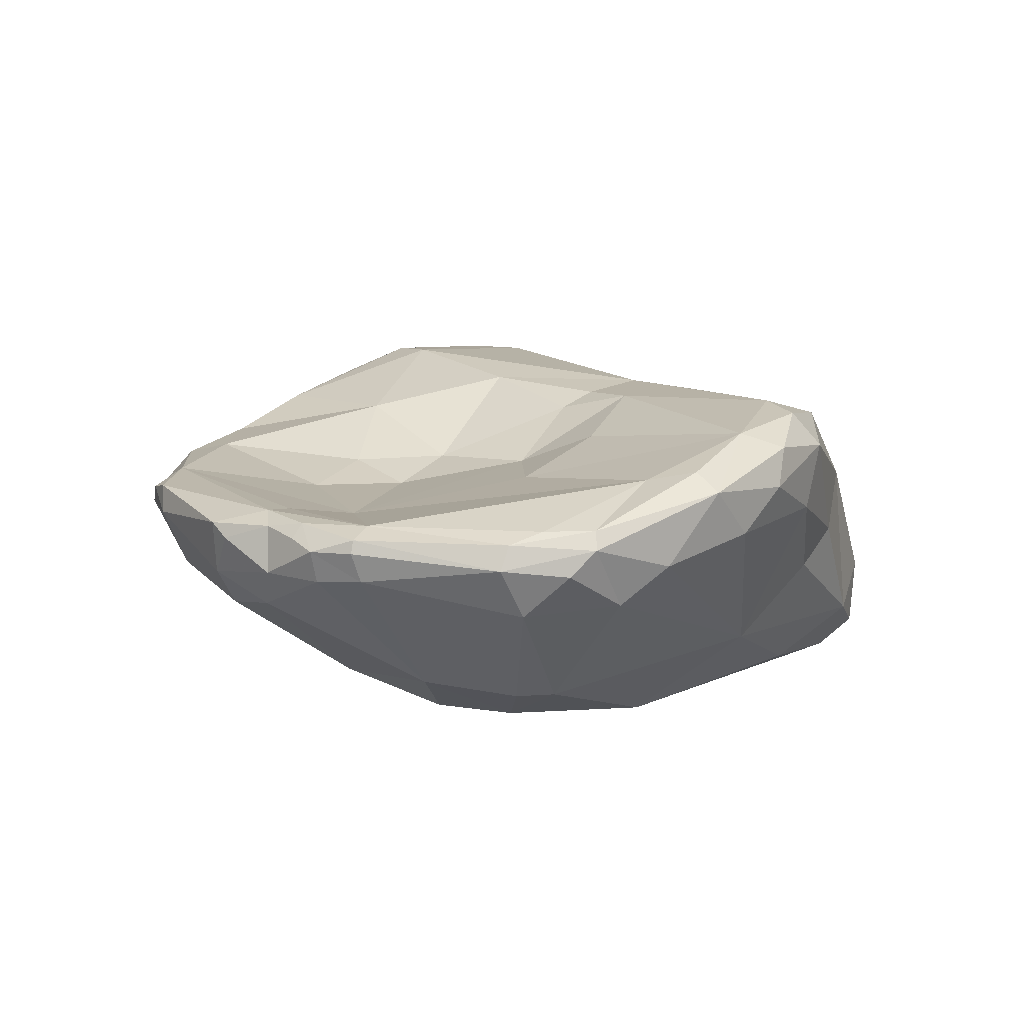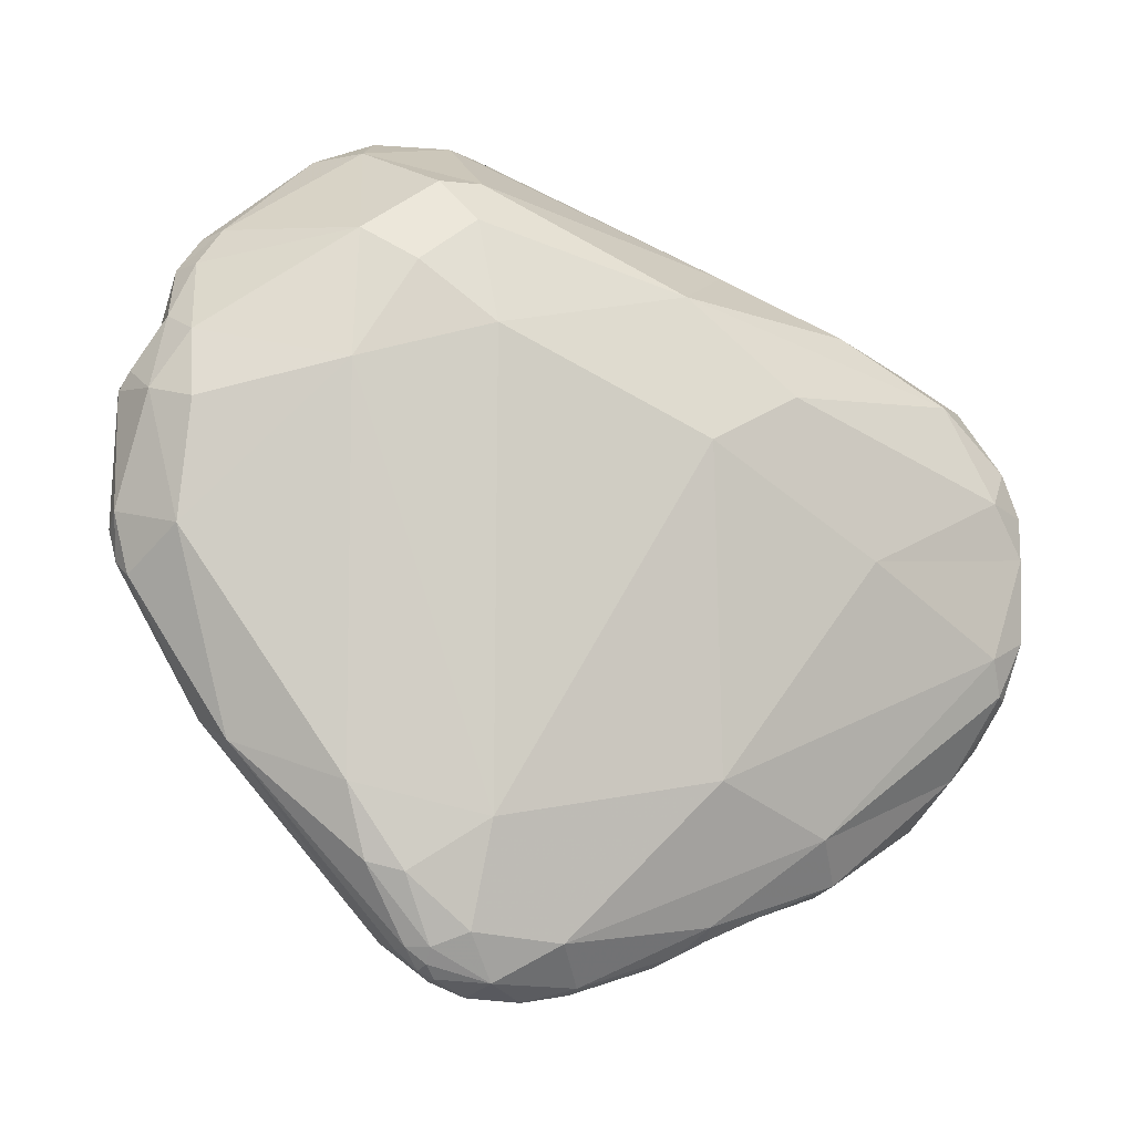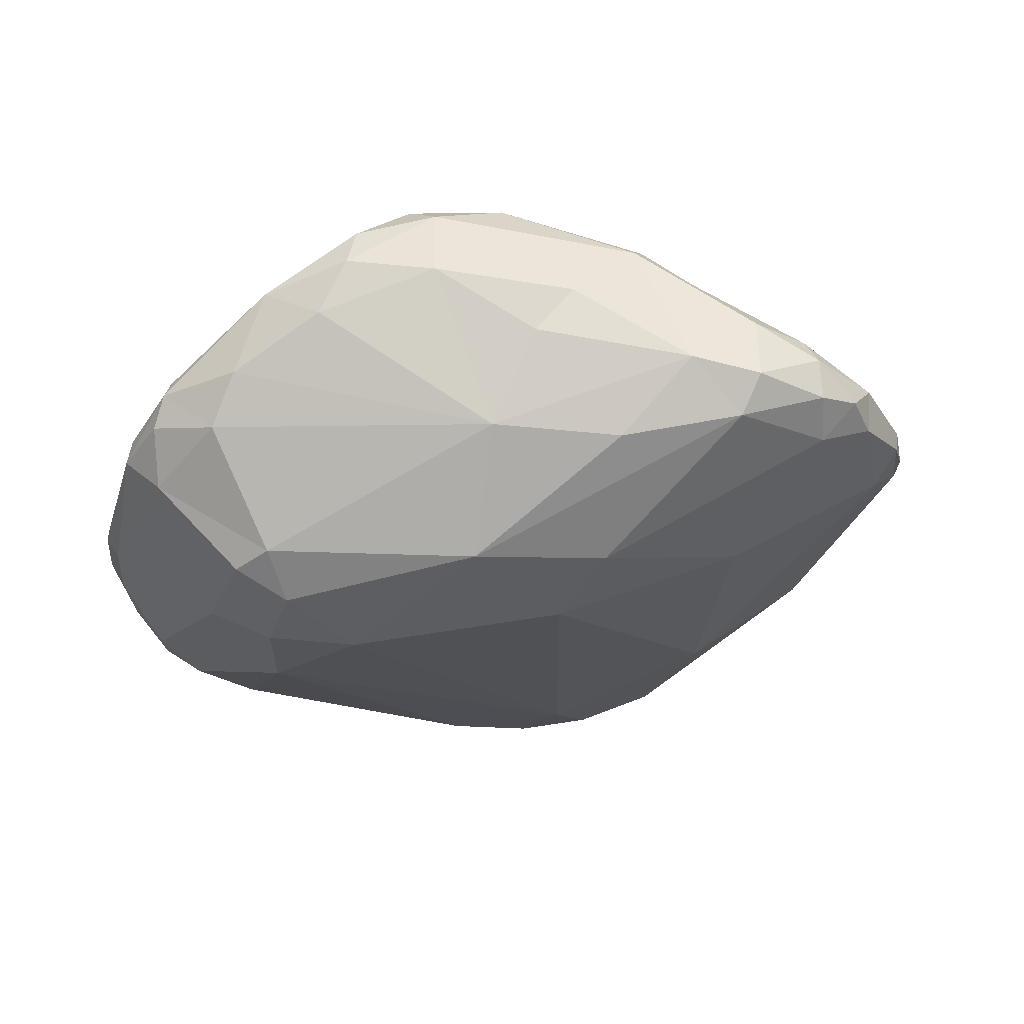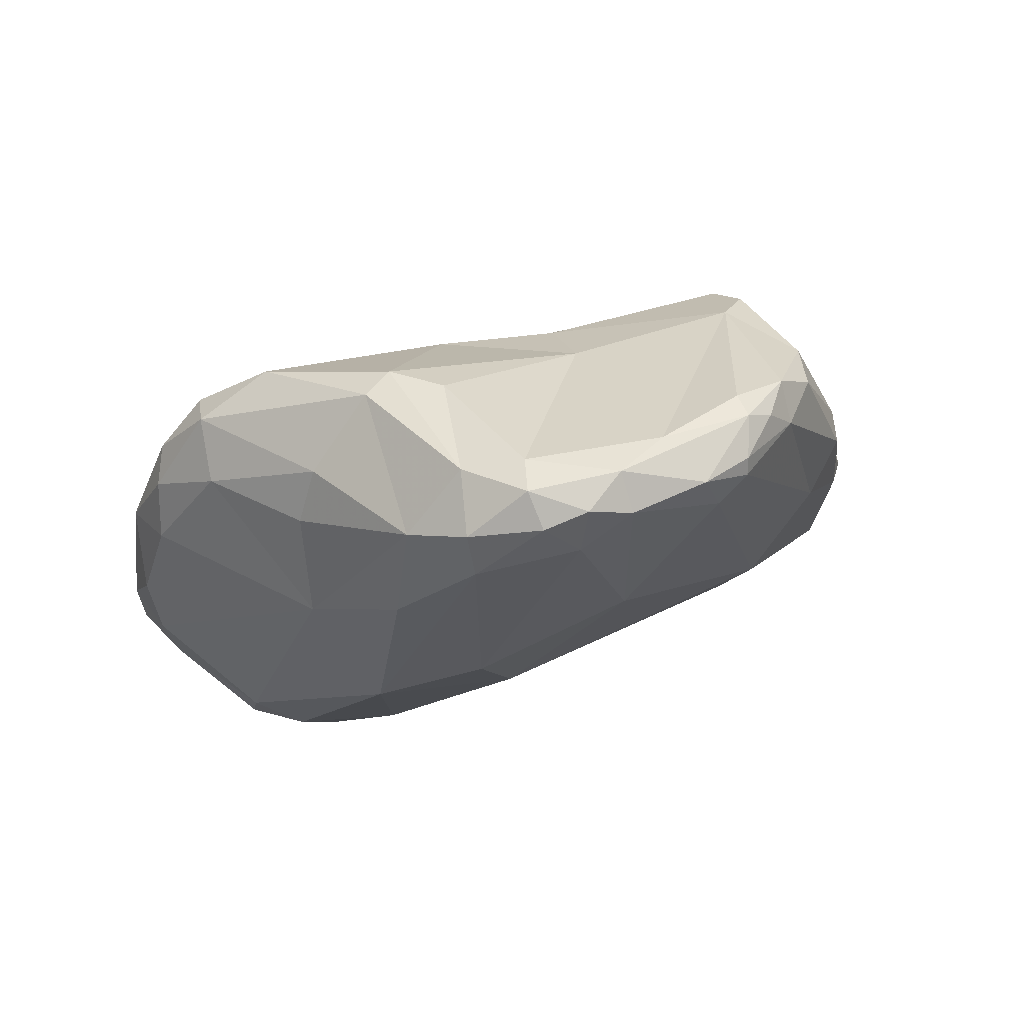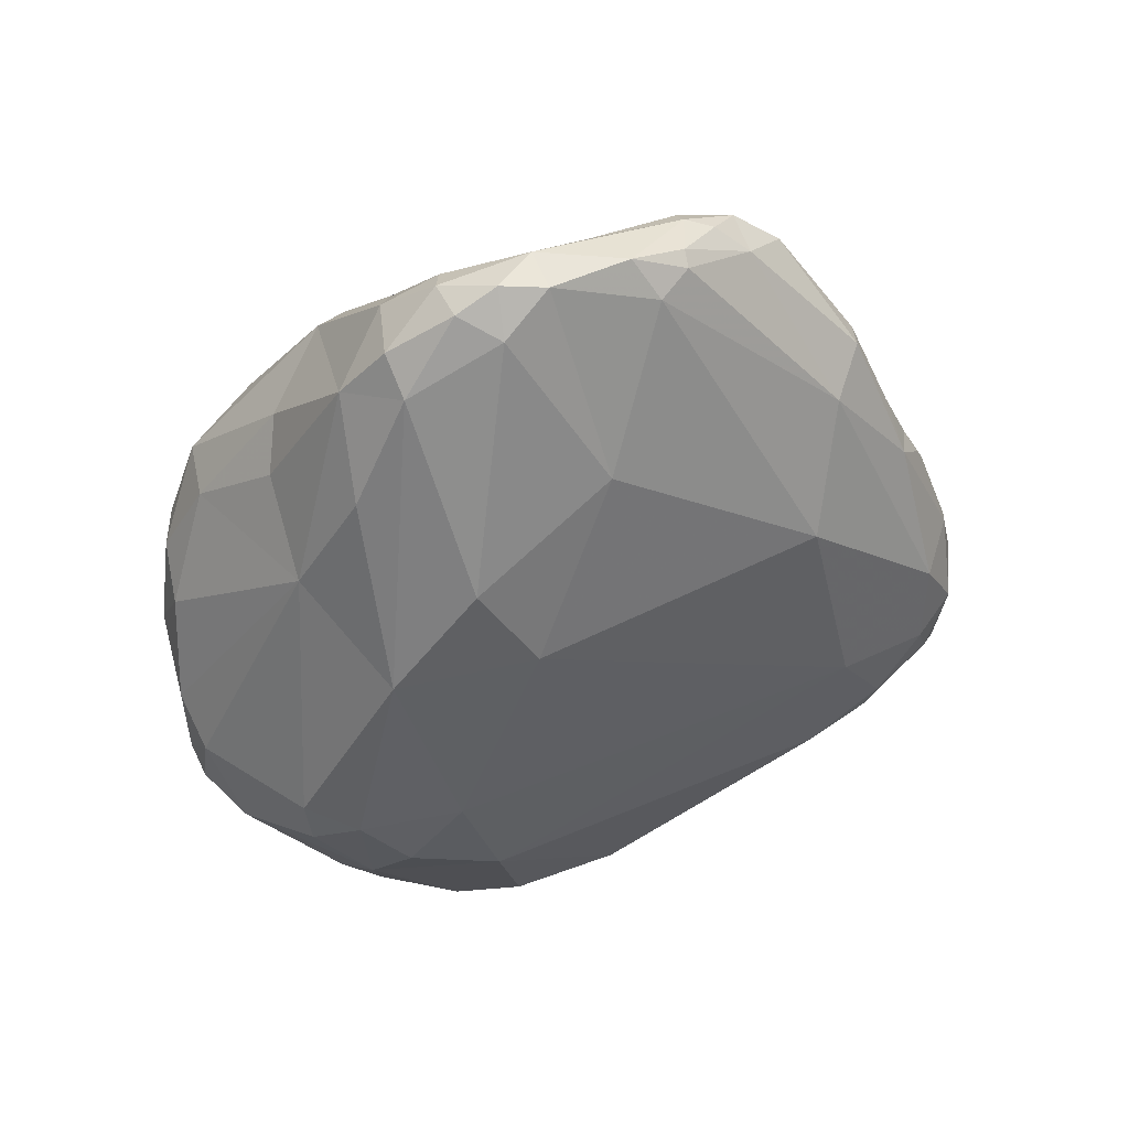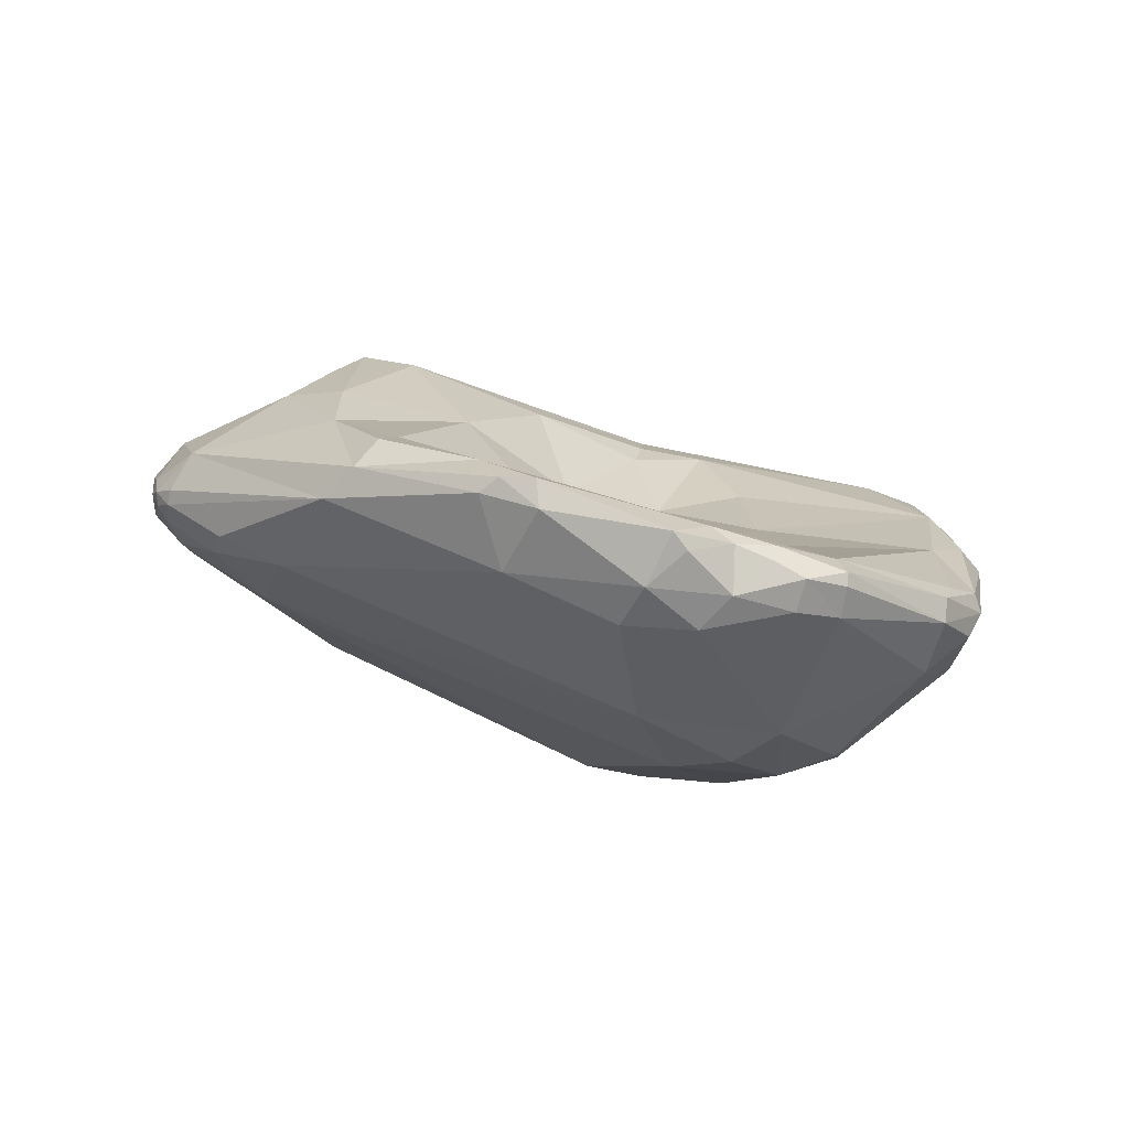
<metadata>
{"format":"obj","ext":"obj","renderer":"f3d","projection":"perspective","resolution":1024,"background":"white","views":[{"elev":-5.5,"azim":-39.3,"up":"+Y"},{"elev":-32.3,"azim":-19.0,"up":"+Z"},{"elev":-43.9,"azim":25.8,"up":"+Y"},{"elev":-12.9,"azim":69.5,"up":"+Y"},{"elev":-46.2,"azim":86.7,"up":"+Y"},{"elev":-9.3,"azim":-92.9,"up":"+Y"}]}
</metadata>
<code>
v -101.8 -111.6 379
v -101.3 -111.5 377.5
v -101.8 -112.9 379.1
v -100.9 -112.1 376.6
v -101.3 -116 383.4
v -99.72 -117.4 382.5
v -102.3 -113.9 384.5
v -102 -114.6 385.1
v -100.9 -114.1 387.2
v -100.9 -116.3 387.1
v -100 -117.6 385.7
v -100.3 -113.3 386.2
v -99.04 -113.1 386.1
v -100.6 -115.5 390.1
v -100.7 -114.8 388.9
v -99.97 -116.8 389.8
v -99.6 -115.1 392.1
v -99.65 -115.7 392
v -100.3 -114.1 389
v -98.96 -116.9 391.8
v -98.56 -114.3 391.7
v -99.31 -110.4 376.7
v -99.52 -115.2 377.6
v -95.4 -113.1 386.2
v -93.94 -121.3 389.9
v -93.33 -118.5 396.4
v -94.77 -115.4 397.2
v -95.1 -116.5 397
v -93.24 -114.7 397.7
v -92.41 -116.8 398.6
v -91.36 -114.7 399.2
v -91.52 -115.6 399.4
v -97.05 -110.3 371.4
v -96.24 -108.9 372.4
v -94.66 -108.4 373.2
v -96.05 -111.5 370
v -93.35 -111.1 379.9
v -93.81 -120.6 383.7
v -91.61 -122.3 388
v -90.74 -122 392.8
v -88.76 -121.9 393.2
v -89.17 -122.7 390.5
v -87.34 -112 398.1
v -89.17 -117.9 398.4
v -87.35 -116.1 399.7
v -90.19 -112.2 365.1
v -88.28 -104.9 370.5
v -91.81 -107.1 370.3
v -91.47 -113.6 367.9
v -87 -106 376.3
v -89.92 -109.4 378.7
v -89.31 -110.9 381.7
v -86.11 -109.1 381.1
v -87.71 -111.2 389.8
v -88.06 -122.3 385.6
v -85.7 -111.7 399.8
v -85.26 -112.7 400.8
v -82.07 -109.5 399.1
v -80.94 -112.1 400.5
v -82.65 -114.3 399.9
v -88.13 -109.6 362.6
v -88.35 -107.9 363.6
v -87.88 -110.3 362.5
v -87.11 -109.5 361.9
v -86.91 -110.1 361.9
v -86.44 -108.8 361.8
v -86.38 -109.5 361.6
v -88.61 -112.6 364.7
v -86.98 -110.9 362.4
v -85.51 -111.7 362.9
v -86.46 -104.7 367.8
v -84.14 -102.9 369.8
v -85.43 -114.2 366.9
v -81.32 -104.3 379.9
v -80.81 -106.5 384.7
v -79.5 -106.1 388.1
v -84.38 -109.7 385.5
v -83.18 -108.7 389.6
v -79.61 -122.4 389
v -78 -107.3 396.9
v -78.42 -108.2 399
v -80.53 -110.2 400.4
v -77.08 -112.6 398.6
v -76.82 -109.6 399.3
v -84.73 -108.4 361.5
v -84.52 -106.7 362.8
v -84.11 -110.1 361.5
v -82.28 -108.3 361.6
v -81.07 -106.8 363.2
v -80.18 -108.3 362.3
v -80.04 -109 362.3
v -81.44 -111.5 363.1
v -83.05 -104 368.2
v -81.54 -102.3 369.8
v -79.83 -105.2 366.9
v -78.28 -103.6 369.3
v -81.91 -102 373.7
v -81.59 -101.6 371.2
v -79.27 -105.6 385.1
v -76.38 -104.7 385.4
v -74.27 -105.2 387.7
v -74.33 -121.7 385.4
v -78.22 -121.5 382.5
v -74.53 -107.5 396.7
v -73.47 -115.1 395
v -76.51 -118.8 393.5
v -76.69 -105.7 367.6
v -76.39 -108.4 364
v -75.54 -109.1 364.4
v -75.32 -107.9 365.1
v -74.27 -109.1 365.2
v -74.53 -110.4 365.3
v -76.52 -101 371.9
v -75.41 -101.3 374.3
v -75.73 -115.3 369.7
v -72.99 -104.4 382.1
v -71 -119.6 390.8
v -69.01 -108.6 392
v -68.92 -109.8 393.2
v -71.51 -113.1 395
v -73.18 -107.4 367.5
v -71.88 -109.6 366.5
v -71.87 -102.2 372
v -68.44 -109.9 368.4
v -69.85 -112.4 369.2
v -71.79 -101.6 373.5
v -69.3 -102.7 373.2
v -68.01 -103.9 374.7
v -69.27 -106.6 382.3
v -69.62 -118.7 379.7
v -67.26 -109.5 389.9
v -64.08 -114.3 390.1
v -65.63 -118.8 388.8
v -64.22 -117.4 389.8
v -66.88 -116.9 391.7
v -68.72 -108.4 368.5
v -65.46 -106.4 372.1
v -63.79 -108.5 372.5
v -62.76 -111 374
v -62.19 -109.1 374.7
v -61.56 -114 377
v -62.35 -115.3 378.1
v -61.13 -116.4 382.9
v -60.62 -114.7 383.7
v -61.26 -112.7 381.4
v -62.51 -114 387.6
v -61.89 -115.6 387.7
v -61.07 -116.5 385.1
v -62.99 -117.9 384.7
v -62.14 -117.3 386.8
v -61.48 -111.1 375.7
v -60.95 -111.3 377.1
v -61.52 -110.3 377.4
v -61.05 -113.4 377.2
v -60.64 -114.8 379.5
v -101.8 -111.6 379
v -101.3 -111.5 377.5
v -102.3 -113.9 384.5
v -102.3 -113.9 384.5
v -102 -114.6 385.1
v -100.9 -114.1 387.2
v -100.6 -115.5 390.1
v -100.7 -114.8 388.9
v -99.6 -115.1 392.1
v -91.52 -115.6 399.4
v -97.05 -110.3 371.4
v -96.24 -108.9 372.4
v -91.81 -107.1 370.3
v -85.7 -111.7 399.8
v -85.26 -112.7 400.8
v -78.42 -108.2 399
v -80.53 -110.2 400.4
v -82.28 -108.3 361.6
v -80.18 -108.3 362.3
v -69.3 -102.7 373.2
v -61.13 -116.4 382.9
v -61.07 -116.5 385.1
v -60.64 -114.8 379.5
f 2 4 3
f 1 22 157
f 2 3 156
f 22 33 157
f 4 2 166
f 4 23 3
f 3 23 5
f 5 7 3
f 3 7 156
f 5 8 7
f 22 1 12
f 5 10 8
f 12 1 158
f 9 12 158
f 159 160 161
f 160 10 161
f 11 16 10
f 19 12 9
f 9 15 19
f 161 10 163
f 10 5 11
f 21 12 19
f 22 12 13
f 6 11 5
f 11 6 38
f 163 10 14
f 15 162 19
f 14 10 16
f 16 20 14
f 17 19 162
f 162 18 17
f 20 18 14
f 16 25 20
f 19 164 21
f 18 28 17
f 18 20 28
f 12 21 13
f 16 11 25
f 20 25 26
f 20 26 28
f 34 33 22
f 166 36 4
f 5 23 6
f 23 4 36
f 23 36 49
f 49 38 23
f 22 24 37
f 6 23 38
f 24 22 13
f 38 25 11
f 24 13 21
f 38 39 25
f 27 21 164
f 28 27 17
f 43 24 21
f 27 29 21
f 43 21 29
f 26 25 40
f 27 28 32
f 28 26 30
f 32 28 30
f 31 27 32
f 31 29 27
f 31 43 29
f 26 41 44
f 30 26 44
f 165 30 44
f 35 167 22
f 167 35 48
f 34 168 33
f 46 49 36
f 37 35 22
f 35 37 51
f 51 50 35
f 51 37 52
f 52 37 24
f 77 52 24
f 39 38 55
f 77 24 54
f 42 25 39
f 55 42 39
f 54 24 43
f 40 41 26
f 42 40 25
f 42 41 40
f 79 41 42
f 56 43 31
f 31 57 169
f 57 31 32
f 170 165 45
f 165 44 45
f 41 106 44
f 44 106 45
f 166 62 36
f 168 62 33
f 36 62 61
f 68 49 46
f 48 35 50
f 50 97 47
f 48 50 47
f 53 51 52
f 53 50 51
f 50 53 74
f 52 77 53
f 77 75 53
f 74 53 75
f 78 77 54
f 78 54 58
f 79 42 55
f 79 106 41
f 43 56 58
f 54 43 58
f 60 45 106
f 82 170 59
f 59 170 60
f 60 170 45
f 58 169 57
f 172 58 57
f 86 71 93
f 63 36 61
f 46 36 63
f 62 64 61
f 64 63 61
f 62 66 64
f 71 62 168
f 65 63 64
f 65 69 63
f 69 46 63
f 66 67 64
f 64 67 65
f 62 71 86
f 66 62 86
f 86 85 66
f 85 67 66
f 65 67 87
f 87 69 65
f 67 85 87
f 46 69 68
f 49 68 73
f 70 68 69
f 70 92 73
f 68 70 73
f 70 69 87
f 87 92 70
f 71 168 47
f 72 47 98
f 72 71 47
f 71 72 93
f 72 98 94
f 73 38 49
f 97 98 47
f 73 115 103
f 50 74 97
f 100 97 74
f 38 73 55
f 75 99 74
f 100 74 99
f 75 77 76
f 76 78 58
f 75 76 99
f 76 100 99
f 76 77 78
f 103 79 55
f 76 58 80
f 102 79 103
f 58 81 80
f 104 80 81
f 104 171 84
f 60 106 83
f 172 81 58
f 84 171 82
f 59 60 83
f 84 82 59
f 84 59 83
f 89 93 95
f 86 89 88
f 85 86 88
f 86 93 89
f 85 173 87
f 87 173 91
f 91 92 87
f 89 90 88
f 173 174 91
f 107 89 95
f 94 93 72
f 94 113 96
f 93 94 96
f 94 98 113
f 95 93 96
f 107 95 96
f 92 115 73
f 113 98 97
f 73 103 55
f 97 100 114
f 100 76 80
f 101 100 80
f 101 80 104
f 79 117 106
f 104 118 101
f 84 120 119
f 84 83 120
f 106 105 83
f 105 120 83
f 89 108 90
f 108 91 174
f 96 121 107
f 107 121 110
f 91 112 92
f 110 89 107
f 109 91 108
f 109 112 91
f 89 110 108
f 111 109 108
f 112 109 111
f 110 111 108
f 114 113 97
f 126 113 114
f 123 96 113
f 96 123 136
f 92 125 115
f 130 103 115
f 130 102 103
f 100 116 114
f 116 100 101
f 101 129 116
f 129 101 118
f 129 118 131
f 133 117 79
f 119 104 84
f 118 104 119
f 135 106 117
f 120 105 135
f 135 105 106
f 122 111 110
f 110 121 122
f 111 122 112
f 122 124 112
f 125 92 112
f 126 123 113
f 126 127 123
f 137 123 127
f 136 121 96
f 123 137 136
f 121 136 122
f 124 122 136
f 124 125 112
f 126 114 116
f 116 128 126
f 175 126 128
f 116 129 128
f 118 132 131
f 132 119 135
f 146 129 131
f 134 132 135
f 134 147 132
f 147 134 150
f 102 133 79
f 150 134 133
f 132 118 119
f 135 119 120
f 117 133 135
f 134 135 133
f 136 138 124
f 128 137 175
f 137 138 136
f 153 128 145
f 139 124 138
f 140 138 137
f 128 140 137
f 138 140 139
f 153 140 128
f 140 151 139
f 125 124 139
f 146 145 129
f 129 145 128
f 142 130 115
f 125 142 115
f 154 139 151
f 141 125 139
f 142 155 143
f 176 178 144
f 145 146 144
f 145 144 152
f 178 152 144
f 142 143 130
f 149 130 143
f 130 149 102
f 146 132 147
f 131 132 146
f 148 147 150
f 144 148 176
f 149 143 177
f 147 144 146
f 147 148 144
f 149 133 102
f 149 150 133
f 149 177 150
f 151 140 152
f 151 152 154
f 140 153 152
f 145 152 153
f 139 154 141
f 154 152 178
f 141 154 155
f 141 155 142
f 125 141 142

</code>
